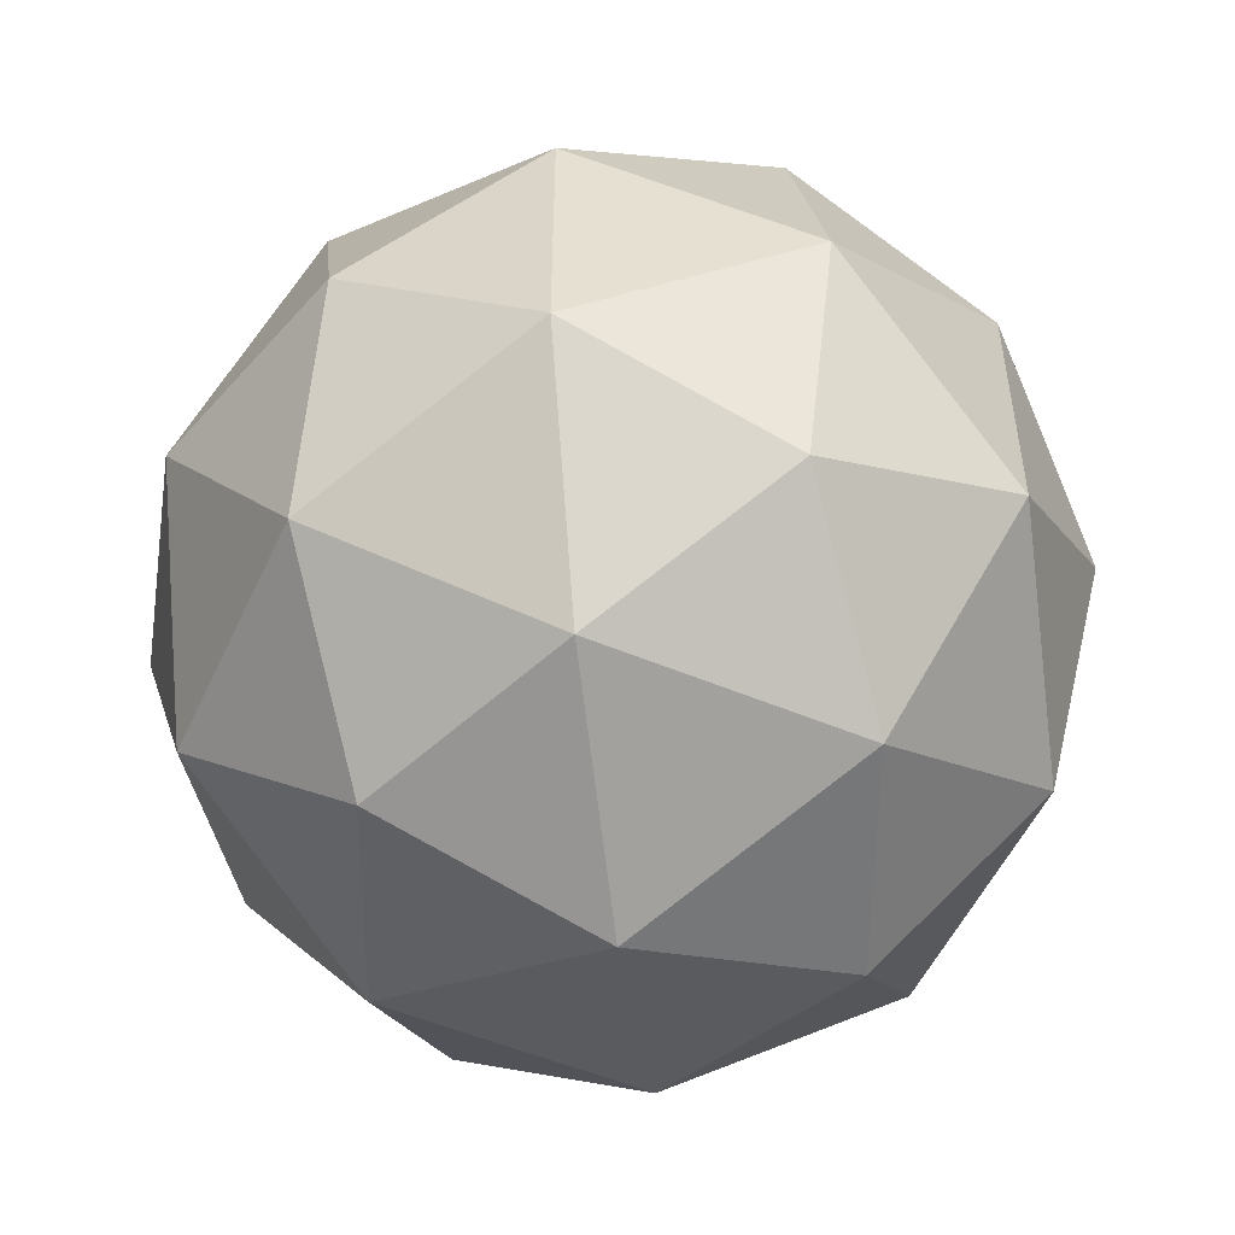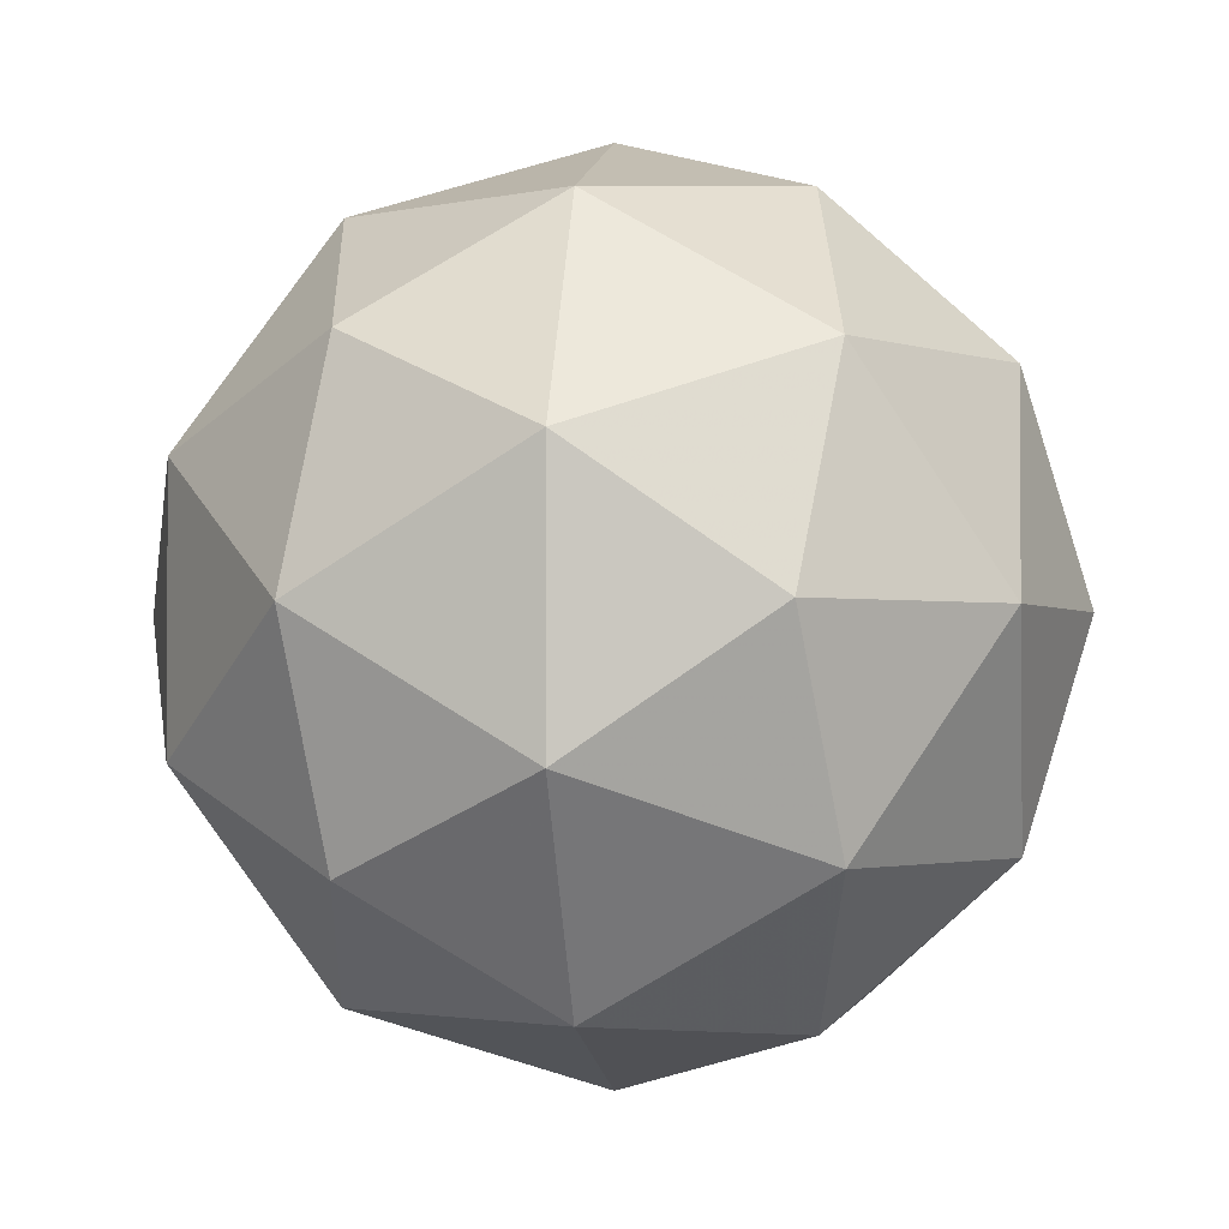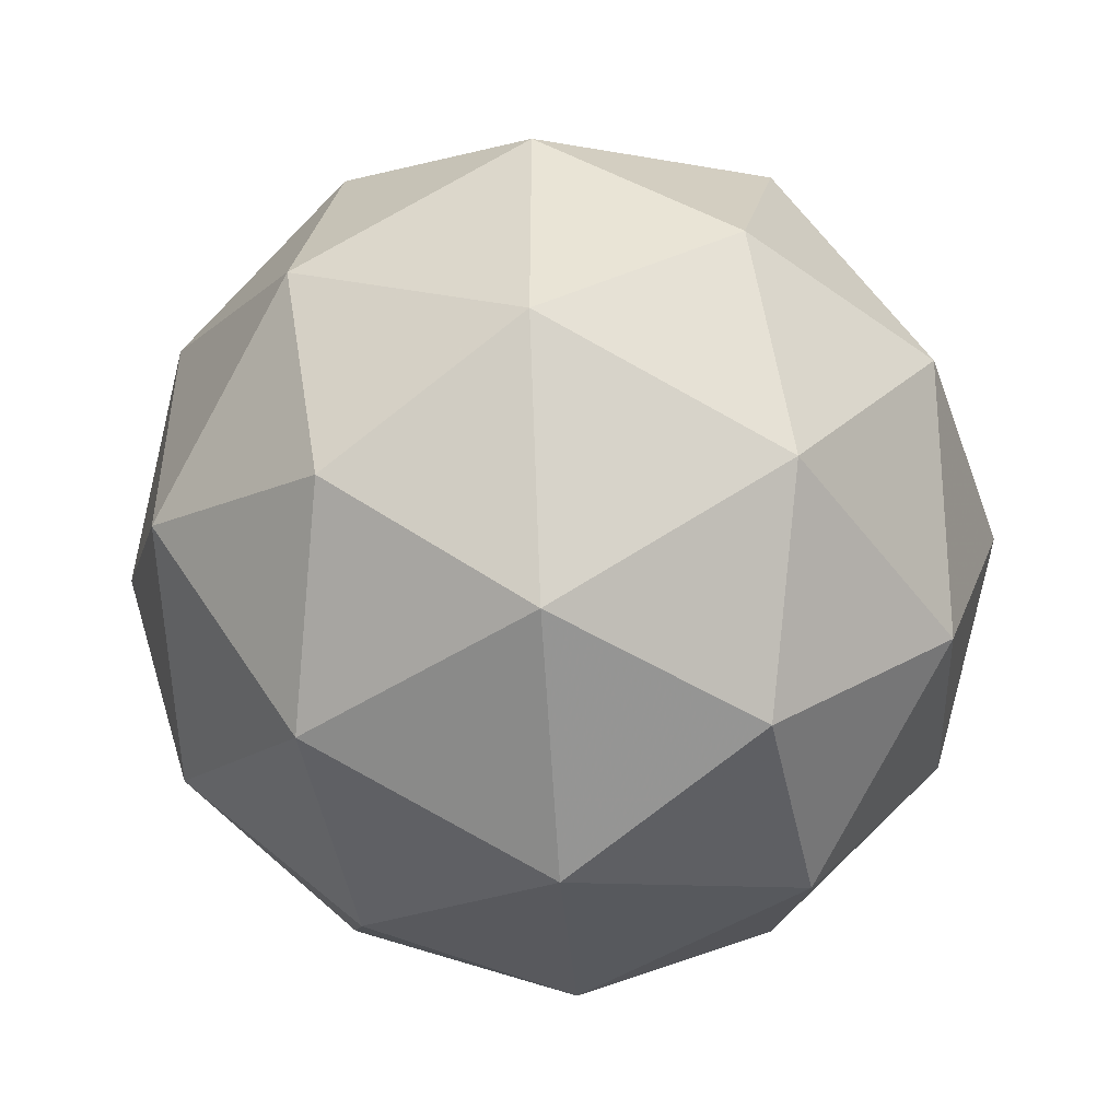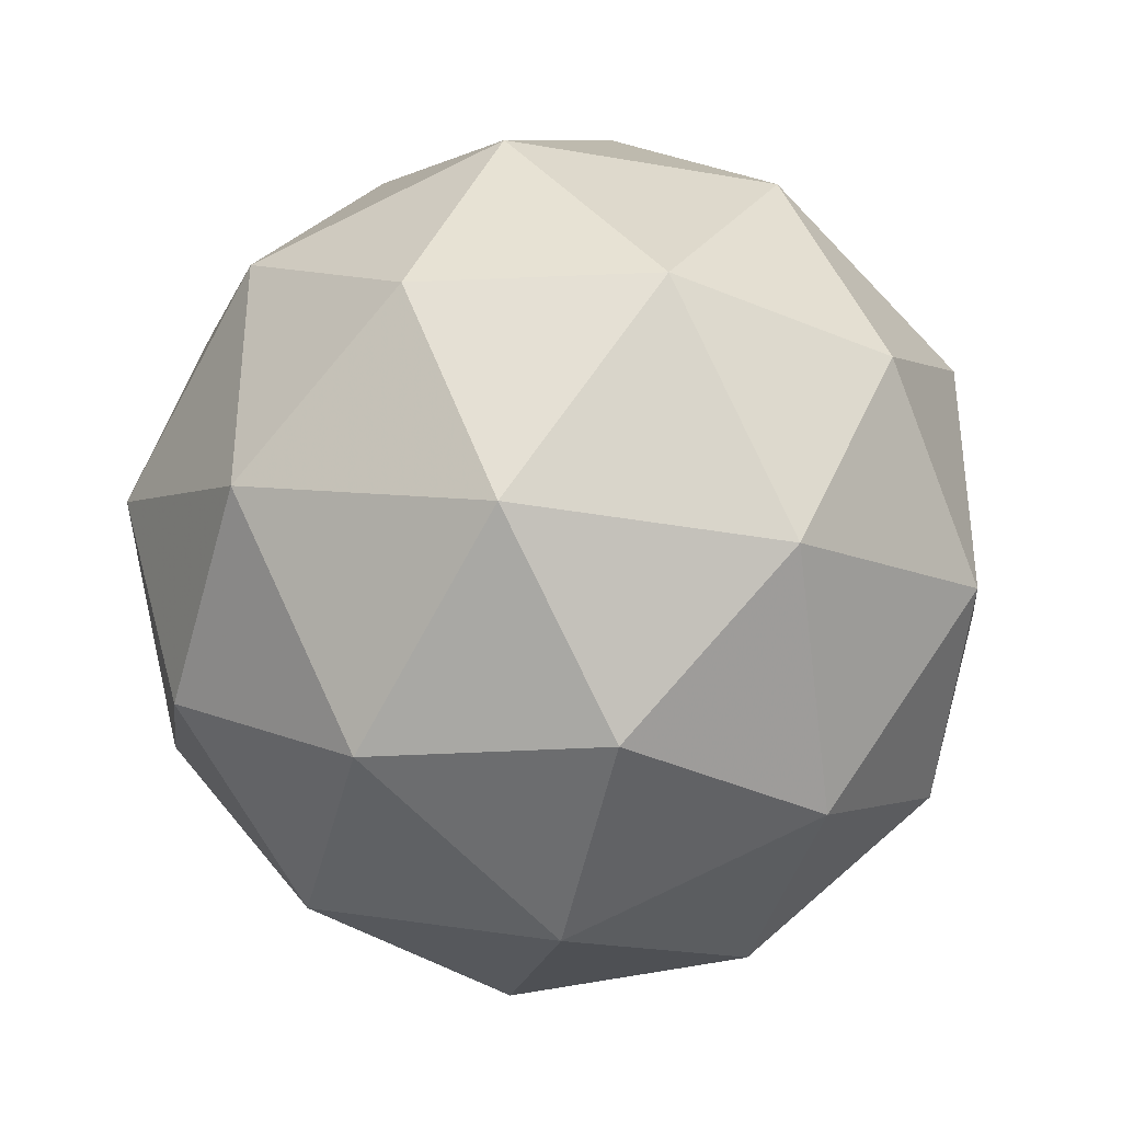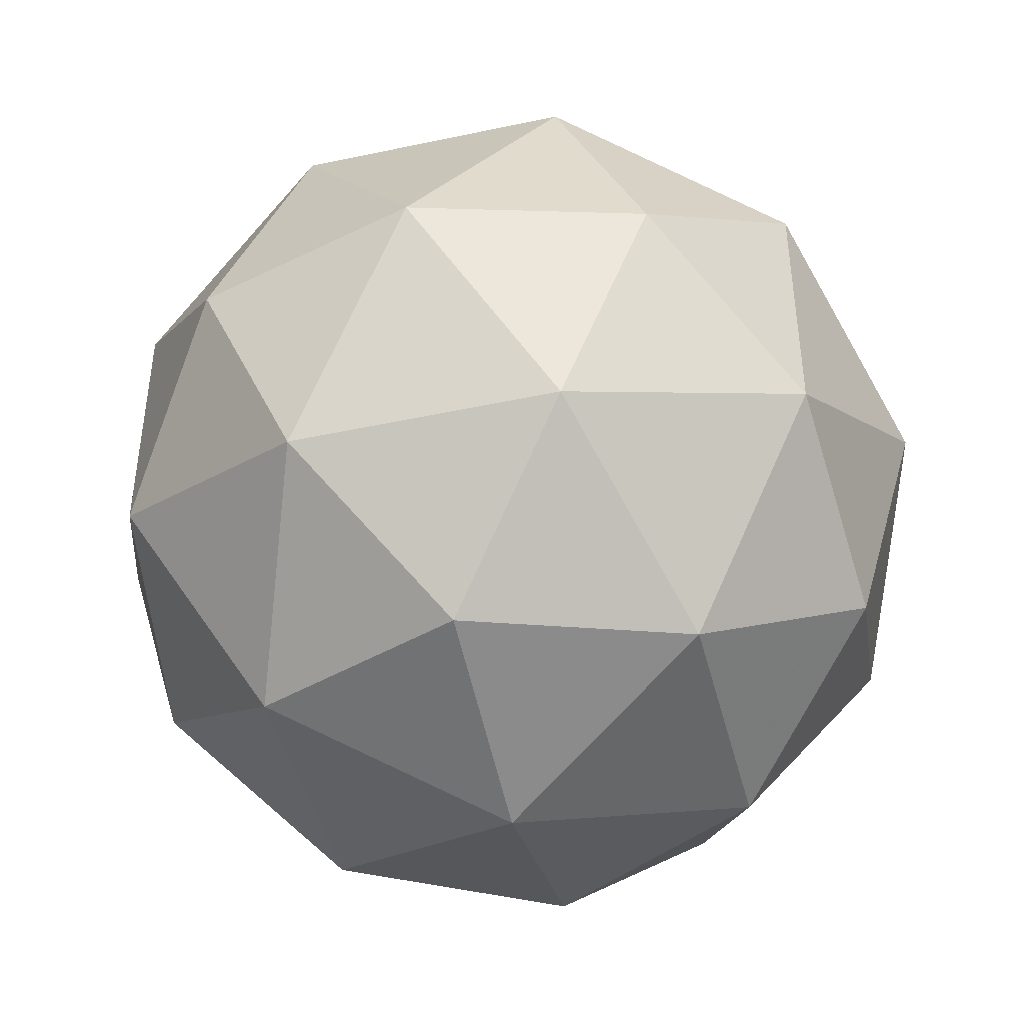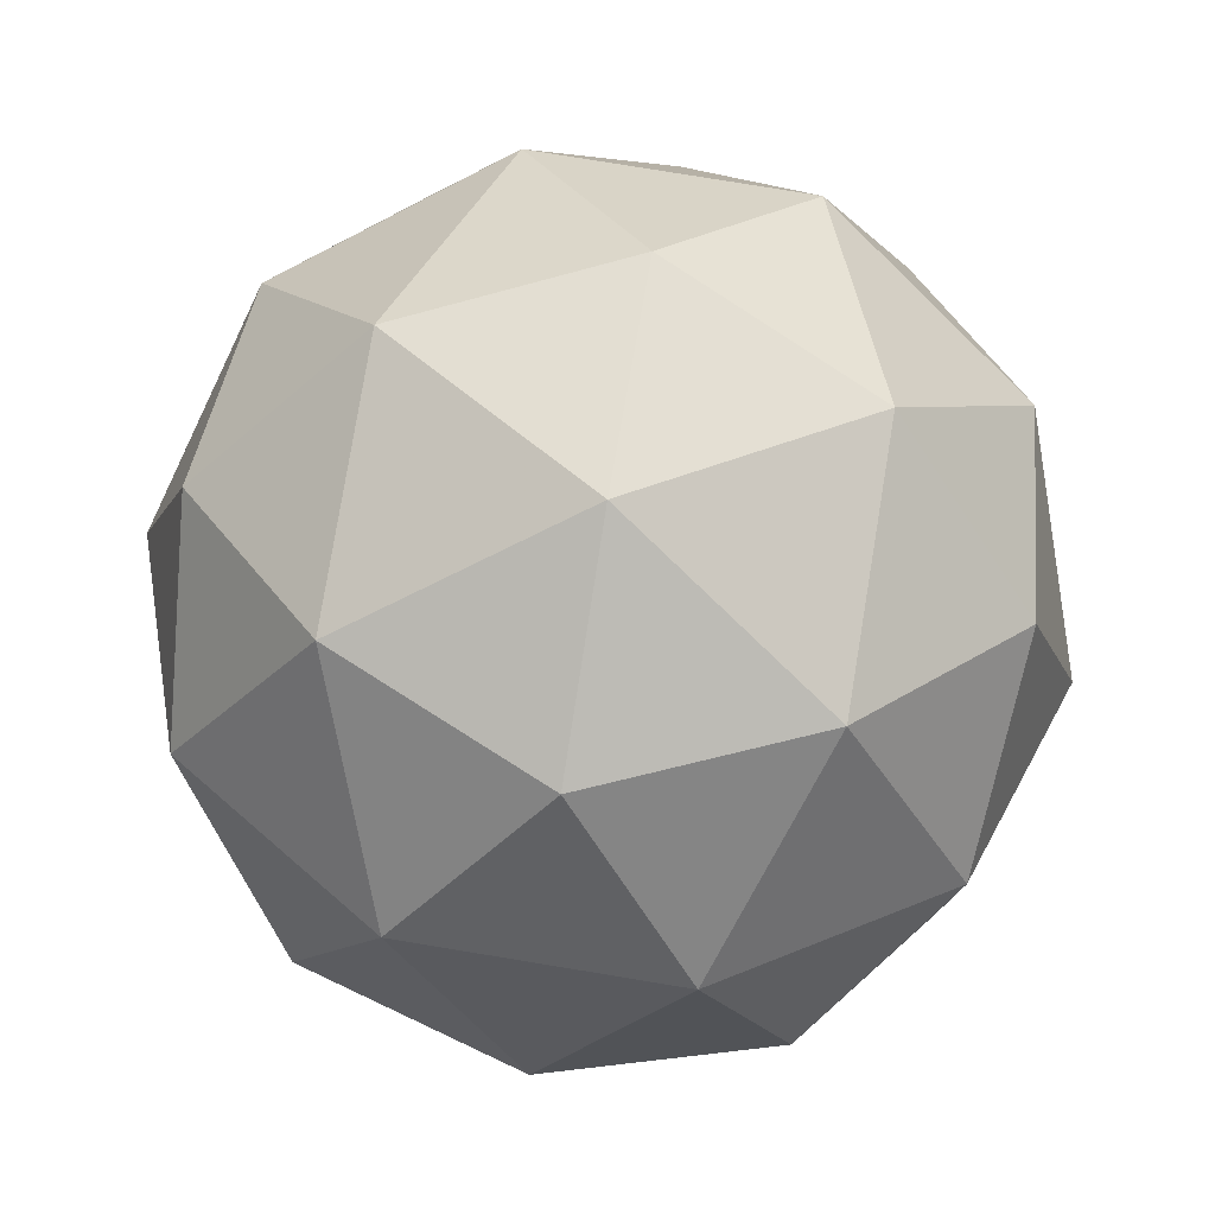
<metadata>
{"format":"obj","ext":"obj","renderer":"f3d","projection":"perspective","resolution":1024,"background":"white","views":[{"elev":-52.5,"azim":34.0,"up":"+Z"},{"elev":-1.9,"azim":-82.5,"up":"+Z"},{"elev":-48.6,"azim":93.7,"up":"+Z"},{"elev":-37.1,"azim":135.6,"up":"+Z"},{"elev":-45.4,"azim":-17.8,"up":"+Z"},{"elev":78.7,"azim":-22.4,"up":"+Z"}]}
</metadata>
<code>
g ALA_AIAL_AIBL_ASJL_ASKL_ADLL_PVQL_URXL_AIBR_RIR-i17-g1-s2286
v 3923 -4418 -4182
v 4012 -4387 -4117
v 3889 -4387 -4077
v 4075 -4302 -4072
v 4102 -4318 -4182
v 3813 -4387 -4182
v 3889 -4387 -4287
v 4012 -4387 -4247
v 4123 -4208 -4117
v 3865 -4302 -4003
v 3978 -4318 -4012
v 3923 -4208 -3972
v 3735 -4302 -4182
v 3779 -4318 -4077
v 3723 -4208 -4117
v 3865 -4302 -4361
v 3779 -4318 -4287
v 3800 -4208 -4352
v 4075 -4302 -4292
v 3978 -4318 -4352
v 4047 -4208 -4352
v 4047 -4208 -4012
v 3800 -4208 -4012
v 3723 -4208 -4247
v 3923 -4208 -4392
v 4123 -4208 -4247
v 3981 -4114 -4003
v 4068 -4098 -4077
v 3957 -4029 -4077
v 3771 -4114 -4072
v 3868 -4098 -4012
v 3834 -4029 -4117
v 3771 -4114 -4292
v 3744 -4098 -4182
v 3834 -4029 -4247
v 3981 -4114 -4361
v 3868 -4098 -4352
v 3957 -4029 -4287
v 4111 -4114 -4182
v 4068 -4098 -4287
v 4034 -4029 -4182
v 3923 -3998 -4182
f 1 2 3
f 4 2 5
f 1 3 6
f 1 6 7
f 1 7 8
f 4 5 9
f 10 11 12
f 13 14 15
f 16 17 18
f 19 20 21
f 4 9 22
f 10 12 23
f 13 15 24
f 16 18 25
f 19 21 26
f 27 28 29
f 30 31 32
f 33 34 35
f 36 37 38
f 39 40 41
f 41 38 42
f 41 40 38
f 40 36 38
f 38 35 42
f 38 37 35
f 37 33 35
f 35 32 42
f 35 34 32
f 34 30 32
f 32 29 42
f 32 31 29
f 31 27 29
f 29 41 42
f 29 28 41
f 28 39 41
f 26 40 39
f 26 21 40
f 21 36 40
f 25 37 36
f 25 18 37
f 18 33 37
f 24 34 33
f 24 15 34
f 15 30 34
f 23 31 30
f 23 12 31
f 12 27 31
f 22 28 27
f 22 9 28
f 9 39 28
f 21 25 36
f 21 20 25
f 20 16 25
f 18 24 33
f 18 17 24
f 17 13 24
f 15 23 30
f 15 14 23
f 14 10 23
f 12 22 27
f 12 11 22
f 11 4 22
f 9 26 39
f 9 5 26
f 5 19 26
f 8 20 19
f 8 7 20
f 7 16 20
f 7 17 16
f 7 6 17
f 6 13 17
f 6 14 13
f 6 3 14
f 3 10 14
f 5 8 19
f 5 2 8
f 2 1 8
f 3 11 10
f 3 2 11
f 2 4 11
f 2 4 11

</code>
